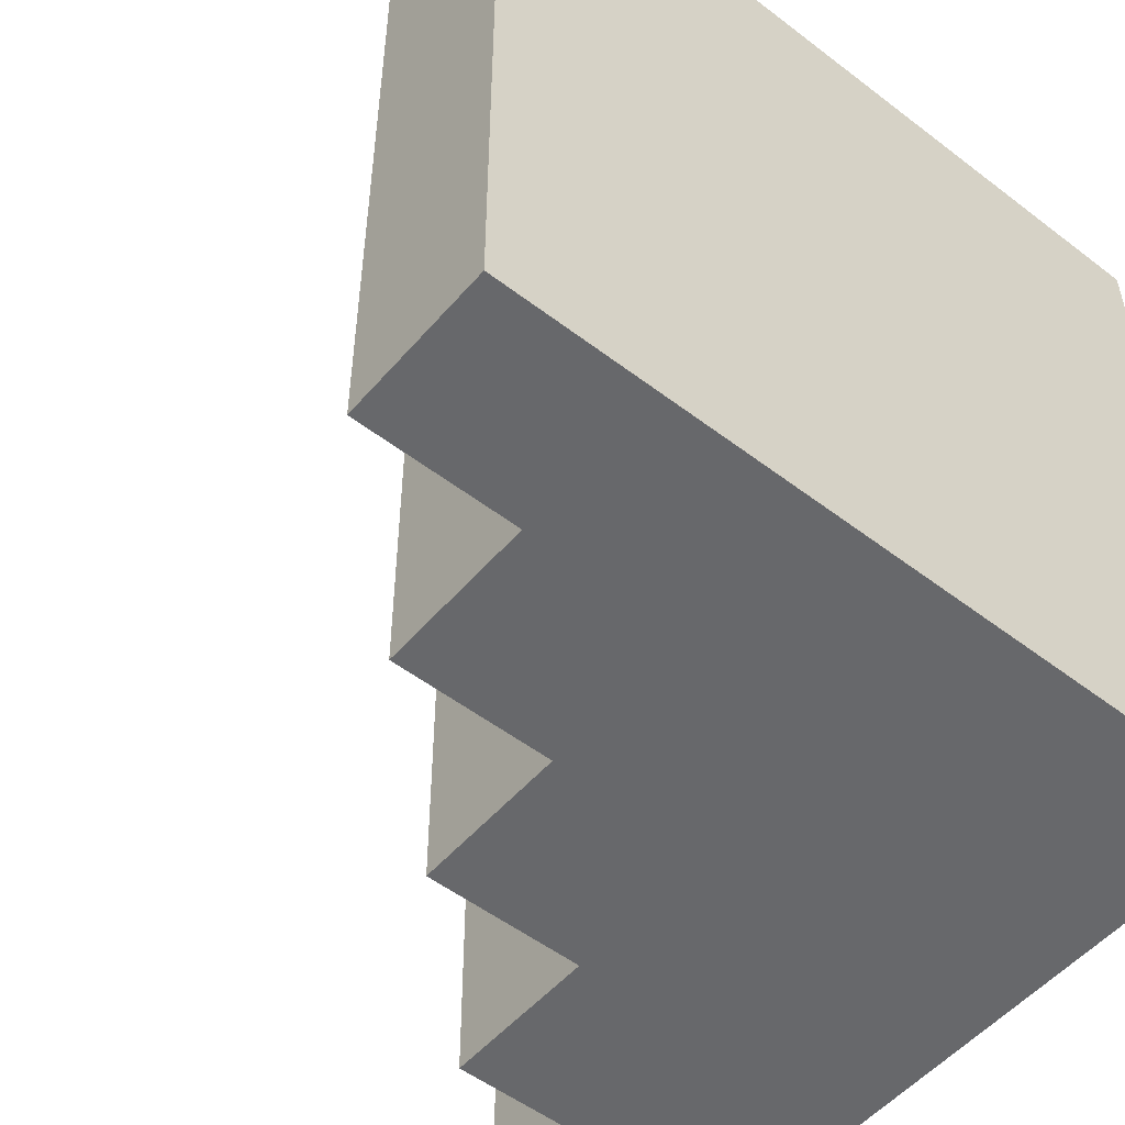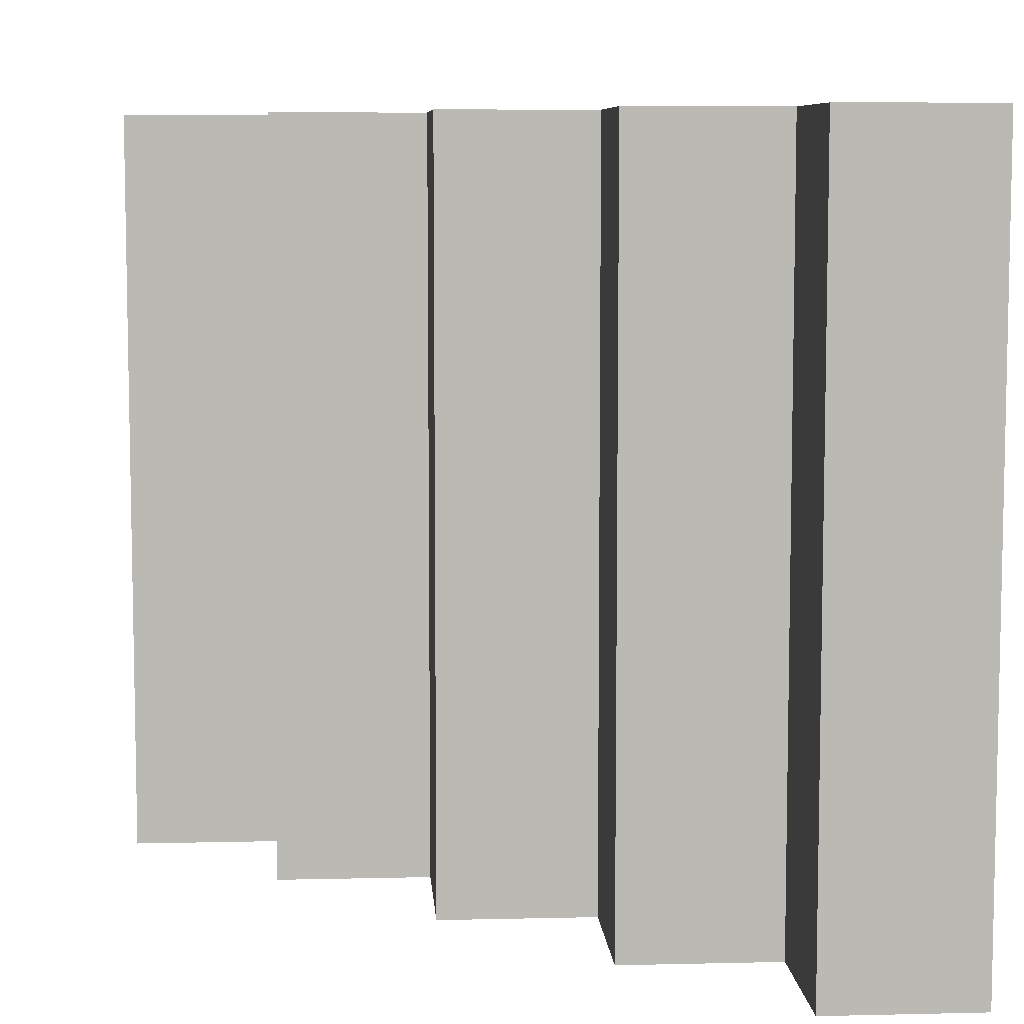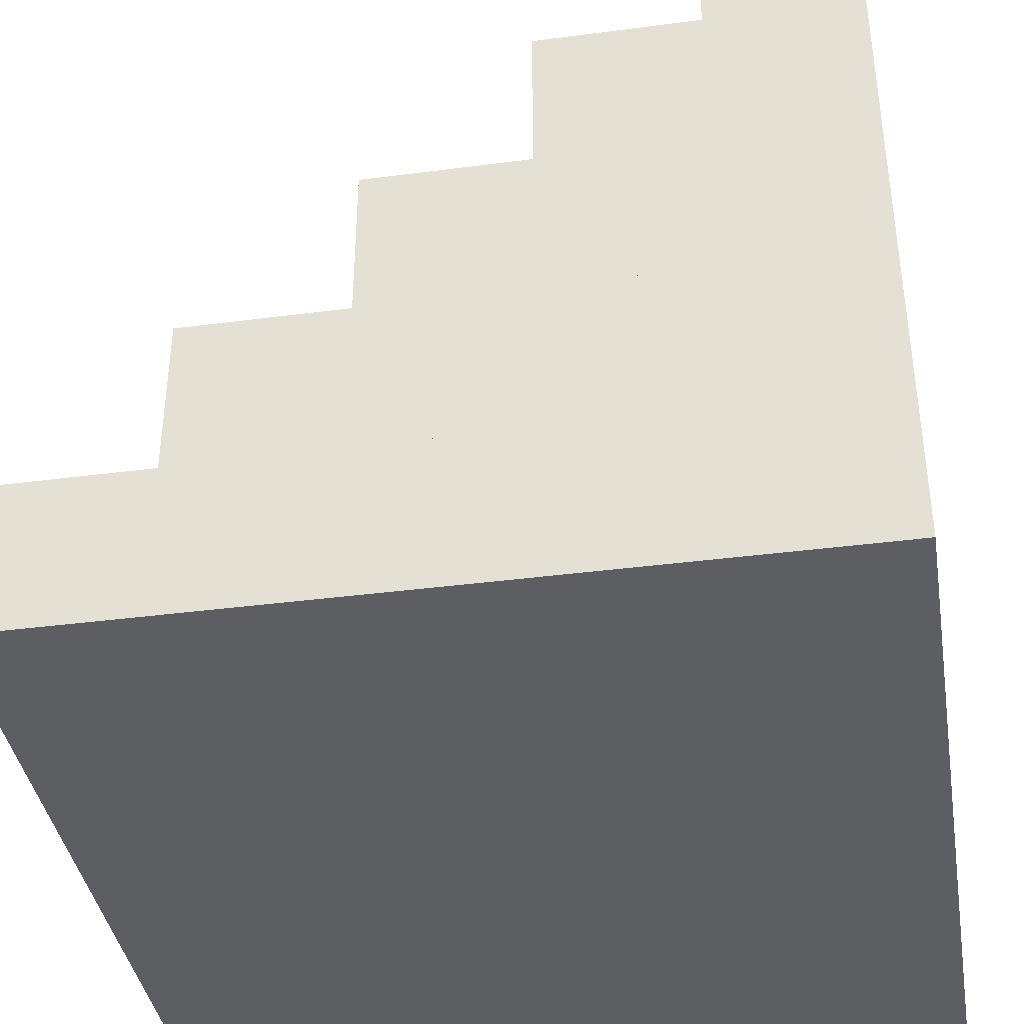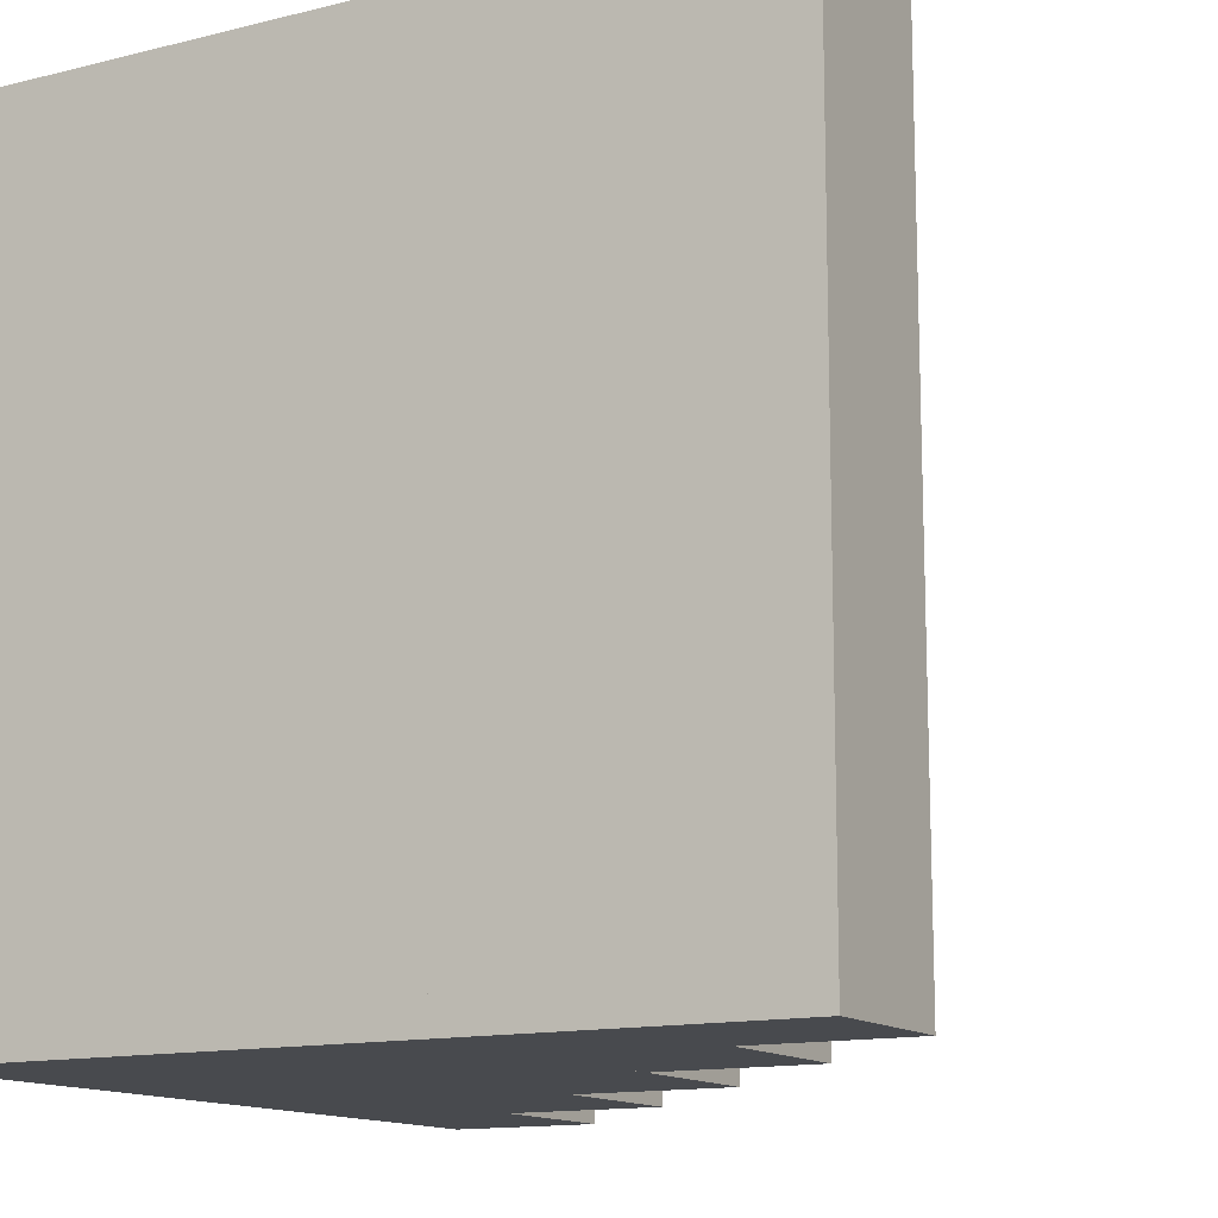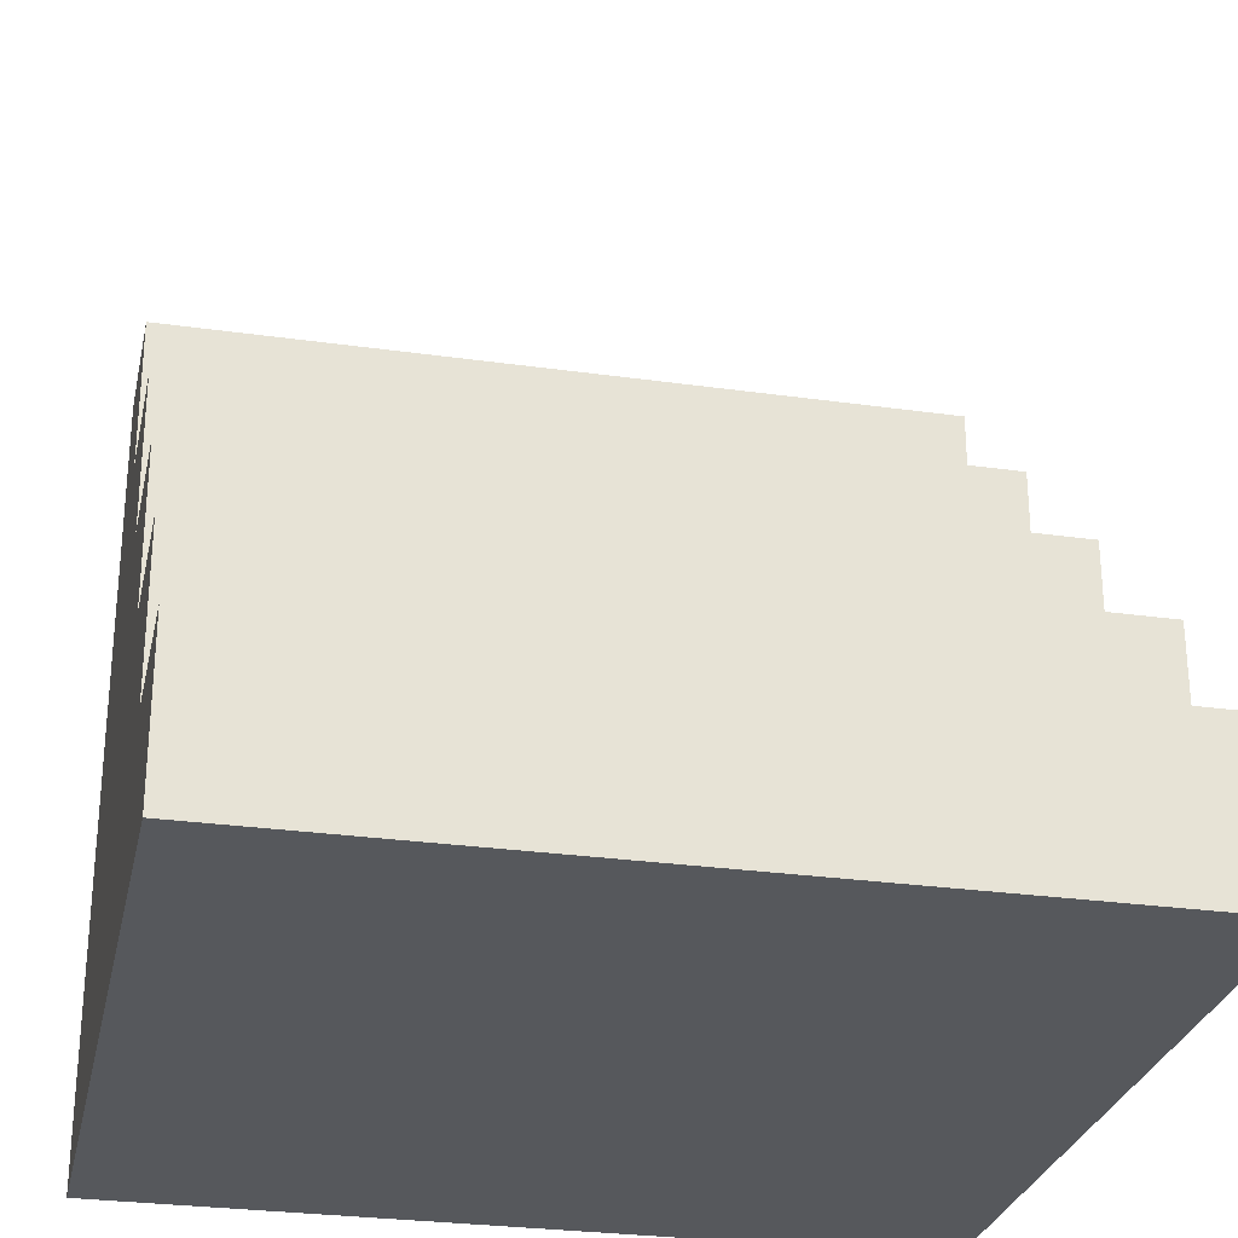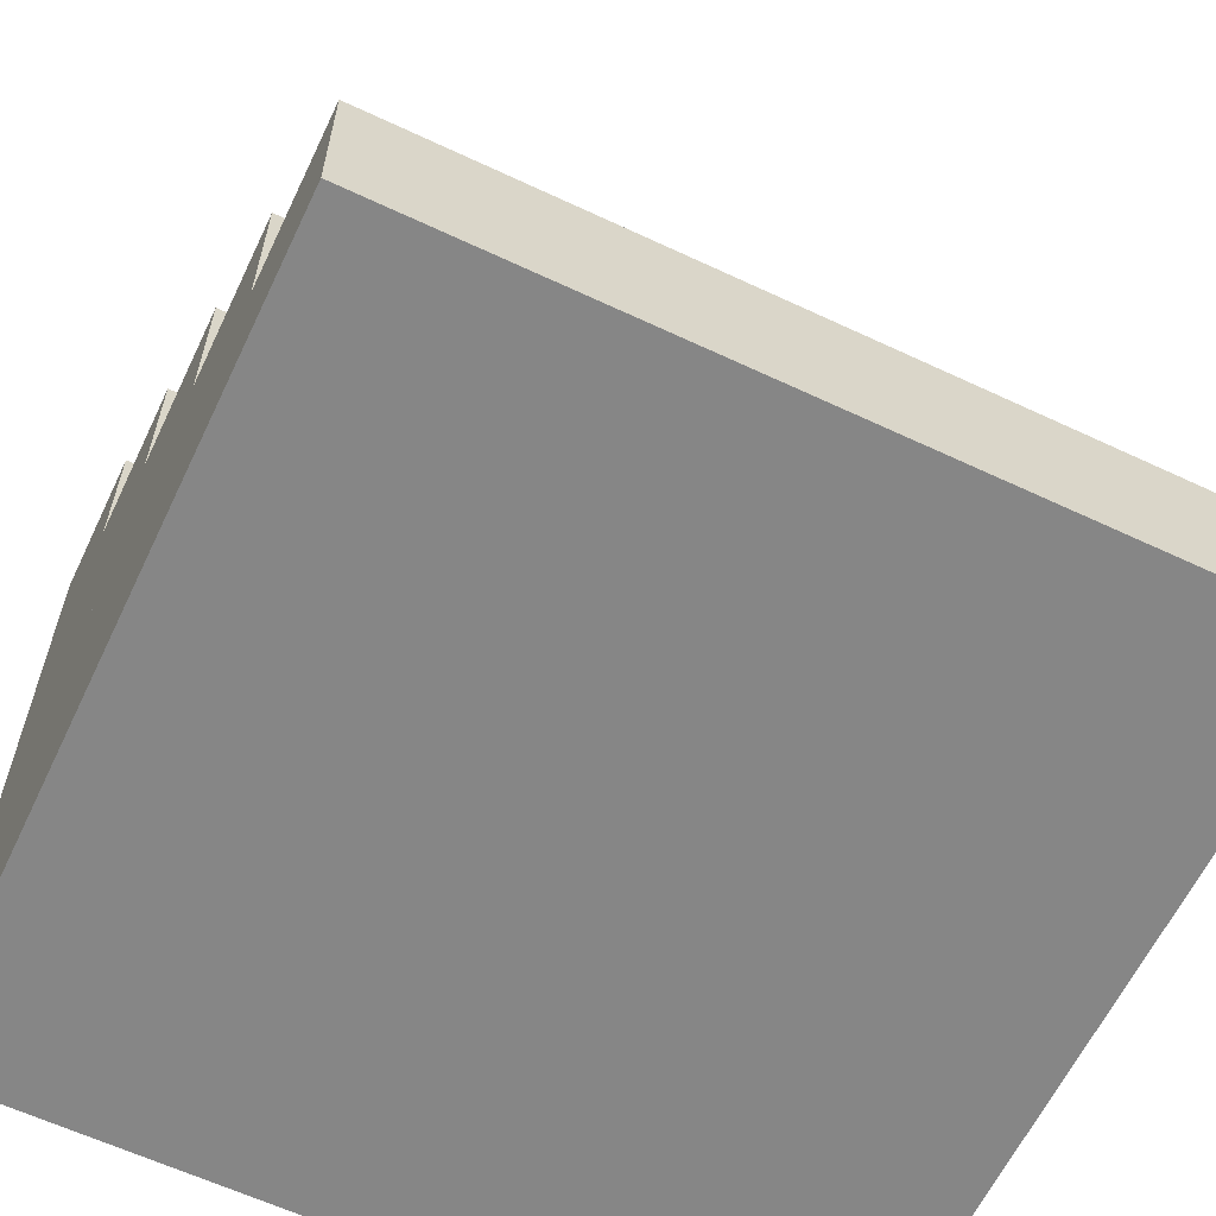
<metadata>
{"format":"obj","ext":"obj","renderer":"f3d","projection":"perspective","resolution":1024,"background":"white","views":[{"elev":-52.4,"azim":-39.5,"up":"+Z"},{"elev":7.5,"azim":-93.9,"up":"+Z"},{"elev":-39.2,"azim":9.3,"up":"+Y"},{"elev":-13.2,"azim":119.6,"up":"+Z"},{"elev":-28.2,"azim":-102.1,"up":"+Y"},{"elev":-62.0,"azim":-115.5,"up":"+Y"}]}
</metadata>
<code>
g hitbox_stair_center_5
v 0.99 0.6 -0.99
v 0.99 0.6 0.99
v 0.61 0.6 0.99
v 0.61 0.6 -0.99
v 0.99 0.99 -0.99
v 0.99 0.99 0.99
v 0.61 0.99 0.99
v 0.61 0.99 -0.99
f 1 2 3 4
f 5 8 7 6
f 1 5 6 2
f 2 6 7 3
f 3 7 8 4
f 5 1 4 8
g hitbox_stair_center_4
v 0.99 0.2 -0.99
v 0.99 0.2 0.99
v 0.21 0.2 0.99
v 0.21 0.2 -0.99
v 0.99 0.6 -0.99
v 0.99 0.6 0.99
v 0.21 0.6 0.99
v 0.21 0.6 -0.99
f 9 10 11 12
f 13 16 15 14
f 9 13 14 10
f 10 14 15 11
f 11 15 16 12
f 13 9 12 16
g hitbox_stair_center_3
v 0.99 -0.2 -0.99
v 0.99 -0.2 0.99
v -0.19 -0.2 0.99
v -0.19 -0.2 -0.99
v 0.99 0.2 -0.99
v 0.99 0.2 0.99
v -0.19 0.2 0.99
v -0.19 0.2 -0.99
f 17 18 19 20
f 21 24 23 22
f 17 21 22 18
f 18 22 23 19
f 19 23 24 20
f 21 17 20 24
g hitbox_stair_center_2
v 0.99 -0.6 -0.99
v 0.99 -0.6 0.99
v -0.59 -0.6 0.99
v -0.59 -0.6 -0.99
v 0.99 -0.2 -0.99
v 0.99 -0.2 0.99
v -0.59 -0.2 0.99
v -0.59 -0.2 -0.99
f 25 26 27 28
f 29 32 31 30
f 25 29 30 26
f 26 30 31 27
f 27 31 32 28
f 29 25 28 32
g hitbox_stair_center_1
v 0.99 -0.99 -0.99
v 0.99 -0.99 0.99
v -0.99 -0.99 0.99
v -0.99 -0.99 -0.99
v 0.99 -0.6 -0.99
v 0.99 -0.6 0.99
v -0.99 -0.6 0.99
v -0.99 -0.6 -0.99
f 33 34 35 36
f 37 40 39 38
f 33 37 38 34
f 34 38 39 35
f 35 39 40 36
f 37 33 36 40

</code>
